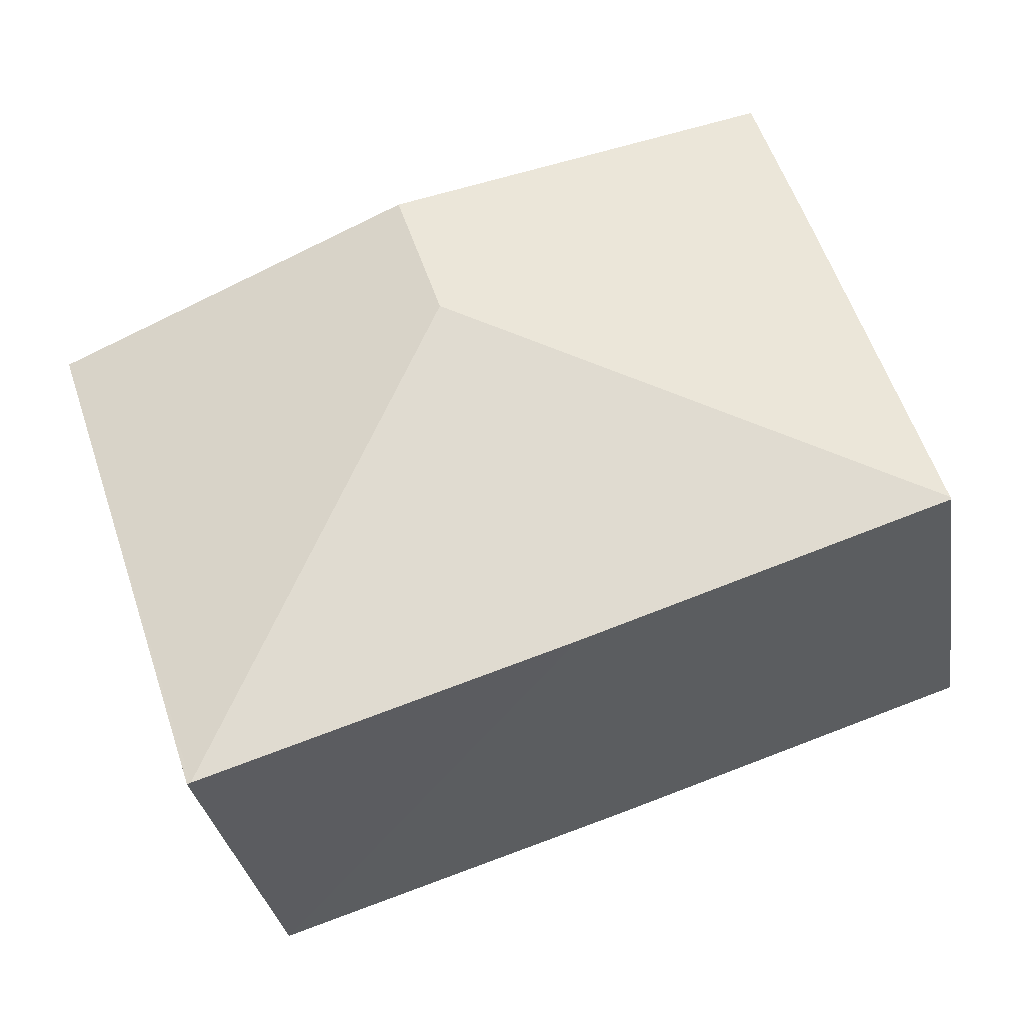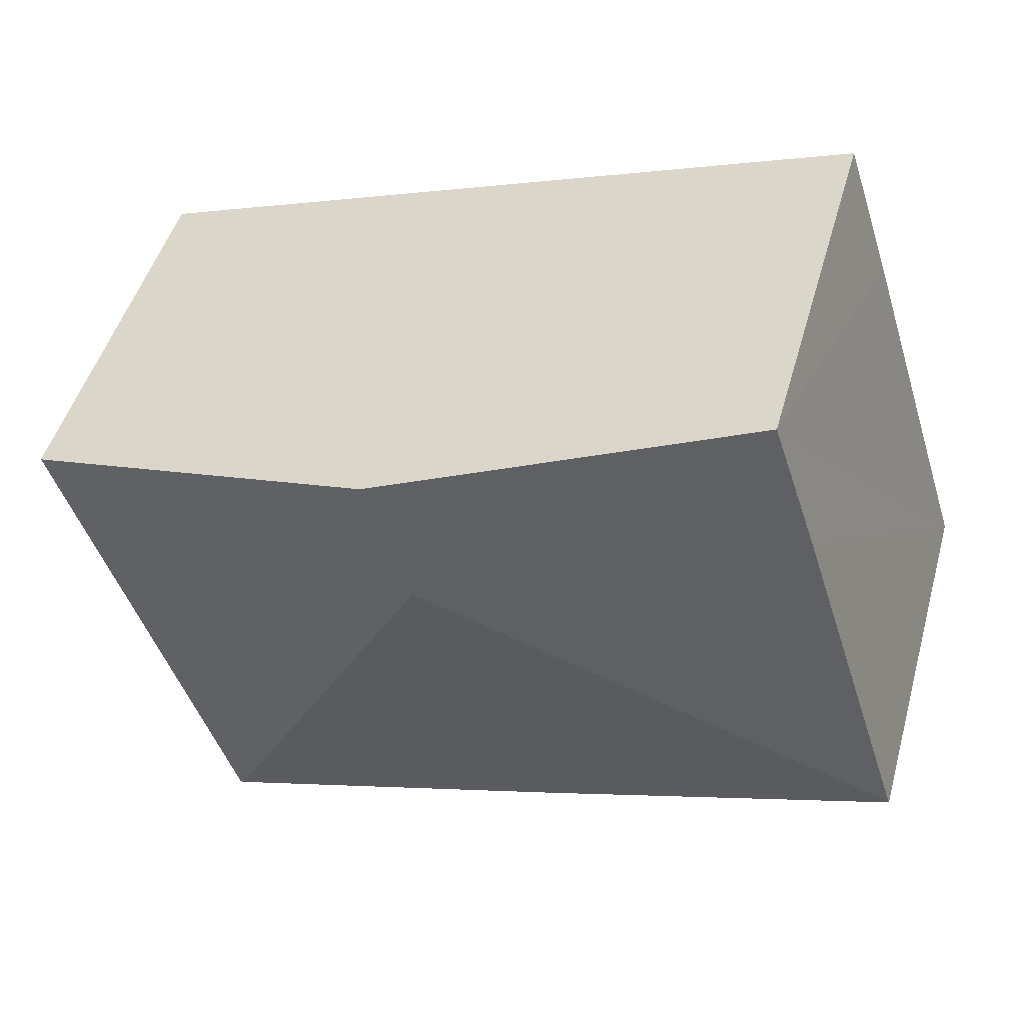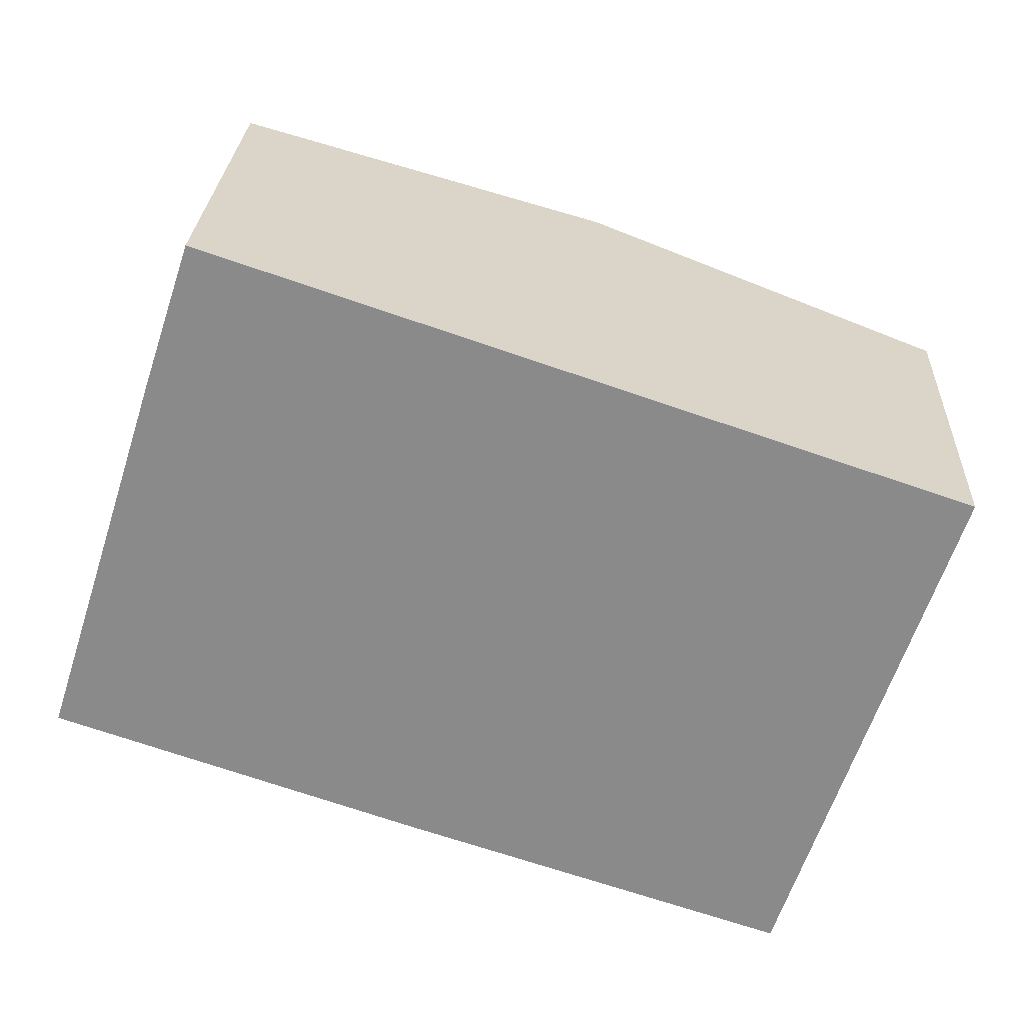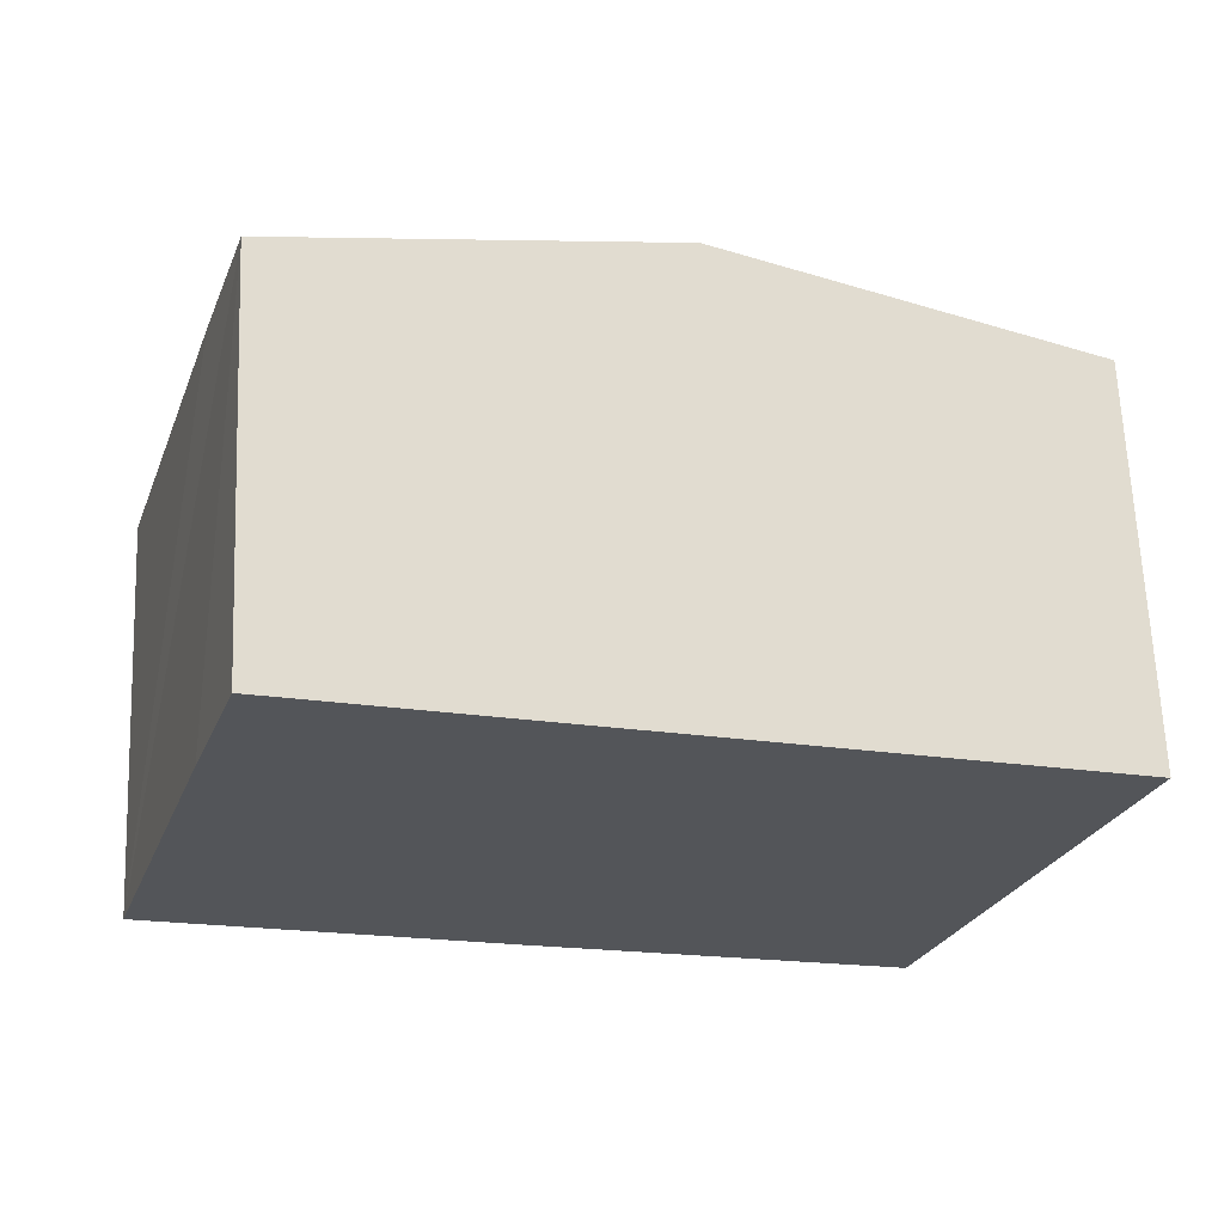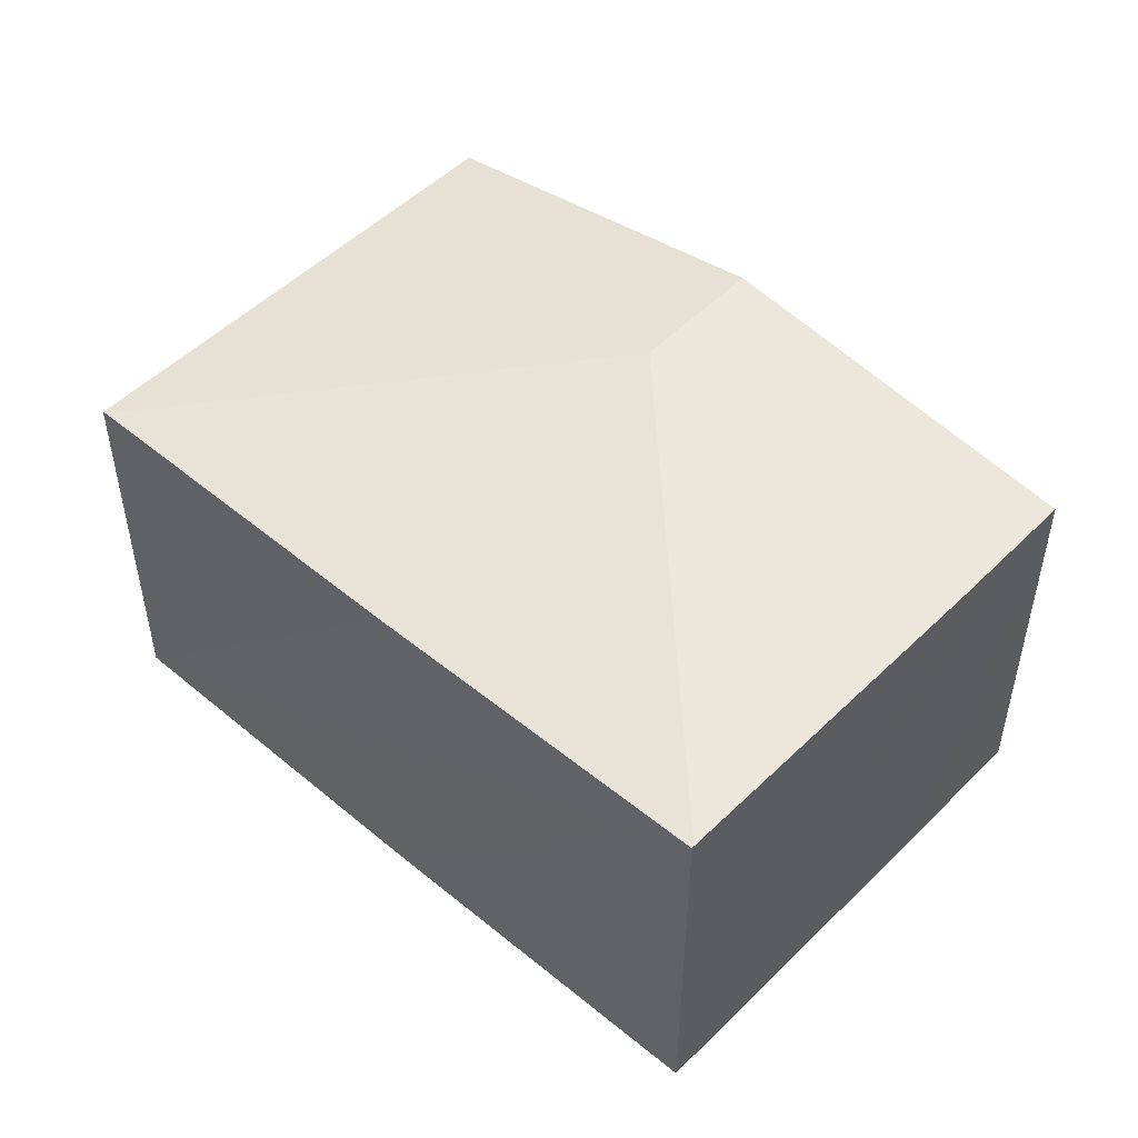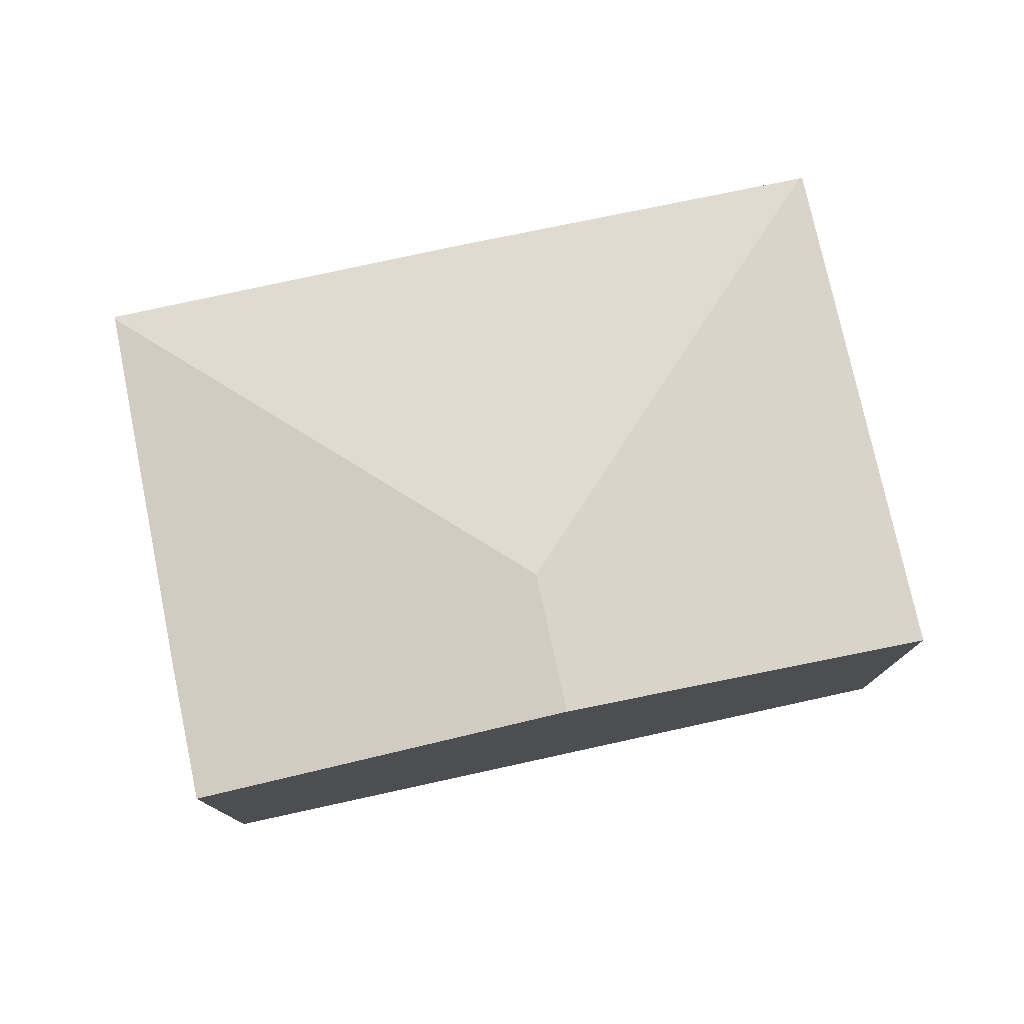
<metadata>
{"format":"obj","ext":"obj","renderer":"f3d","projection":"perspective","resolution":1024,"background":"white","views":[{"elev":-31.6,"azim":-170.8,"up":"+Z"},{"elev":48.1,"azim":-164.4,"up":"+Z"},{"elev":26.0,"azim":2.7,"up":"+Z"},{"elev":65.3,"azim":-2.3,"up":"+Z"},{"elev":49.5,"azim":-119.3,"up":"+Y"},{"elev":77.8,"azim":6.3,"up":"+Y"}]}
</metadata>
<code>
v  5.524 2.998 -1.829
v  6.83 2.994 1.96
v  5.551 2.994 -1.838
v  3.699 3.433 1.851
v  4.051 3.433 2.896
v  2.733 2.994 -0.923
v  0.006 2.997 0.019
v  0 2.994 1.833e-16
v  0.879 2.989 2.775
v  1.231 2.988 3.846
v  0 0 0
v  0.006 -1.163e-18 0.019
v  0.879 -1.699e-16 2.775
v  1.231 -2.355e-16 3.846
v  4.051 -1.773e-16 2.896
v  6.83 -1.2e-16 1.96
v  5.551 1.125e-16 -1.838
v  5.524 1.12e-16 -1.829
v  2.733 5.652e-17 -0.923
g defaultobject
f 1 2 3
f 2 1 4
f 2 4 5
f 6 4 1
f 4 6 7
f 7 6 8
f 9 4 7
f 4 9 10
f 4 10 5
f 11 7 8
f 7 11 9
f 9 11 10
f 10 11 12
f 10 12 13
f 10 13 14
f 14 5 10
f 5 14 2
f 2 14 15
f 2 15 16
f 16 3 2
f 3 16 17
f 17 1 3
f 1 17 6
f 6 17 8
f 8 17 18
f 8 18 19
f 8 19 11
f 15 17 16
f 17 15 14
f 17 14 18
f 18 14 19
f 19 14 13
f 19 13 12
f 19 12 11

</code>
